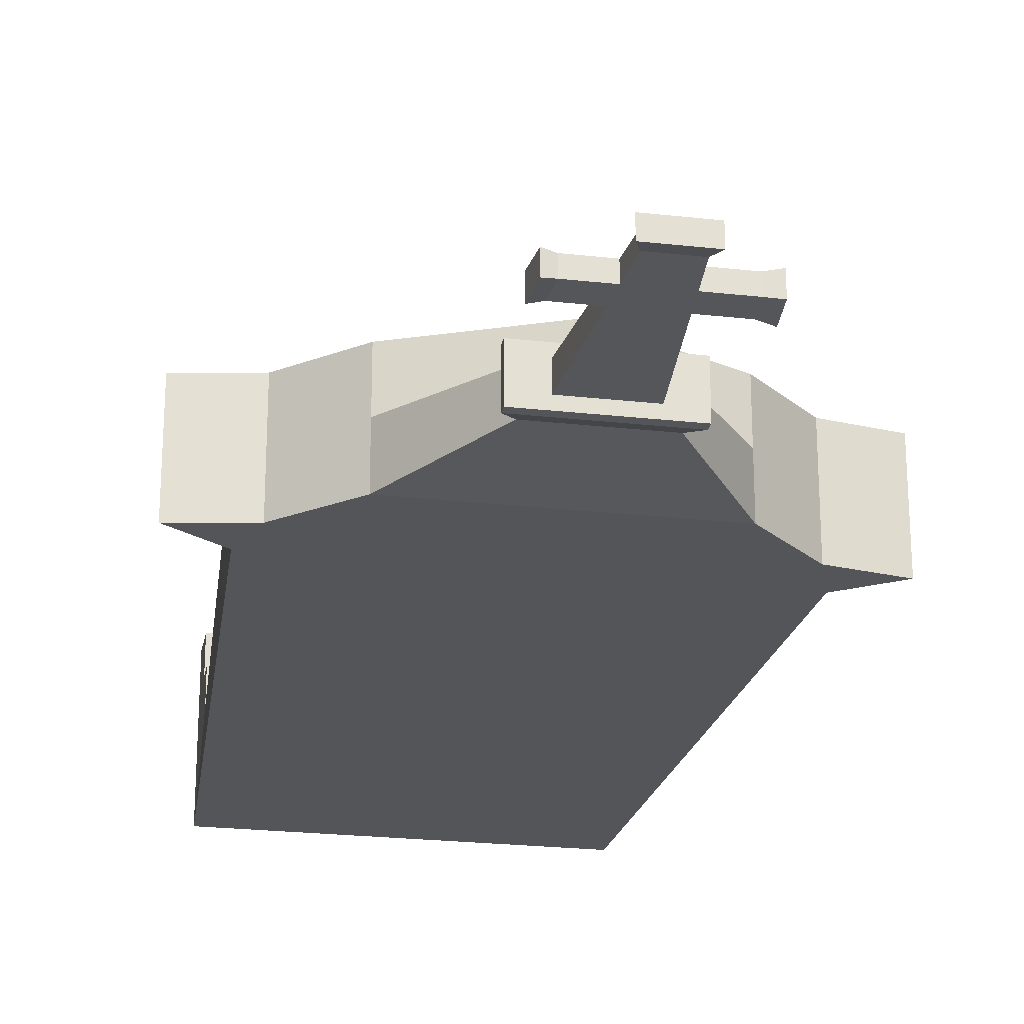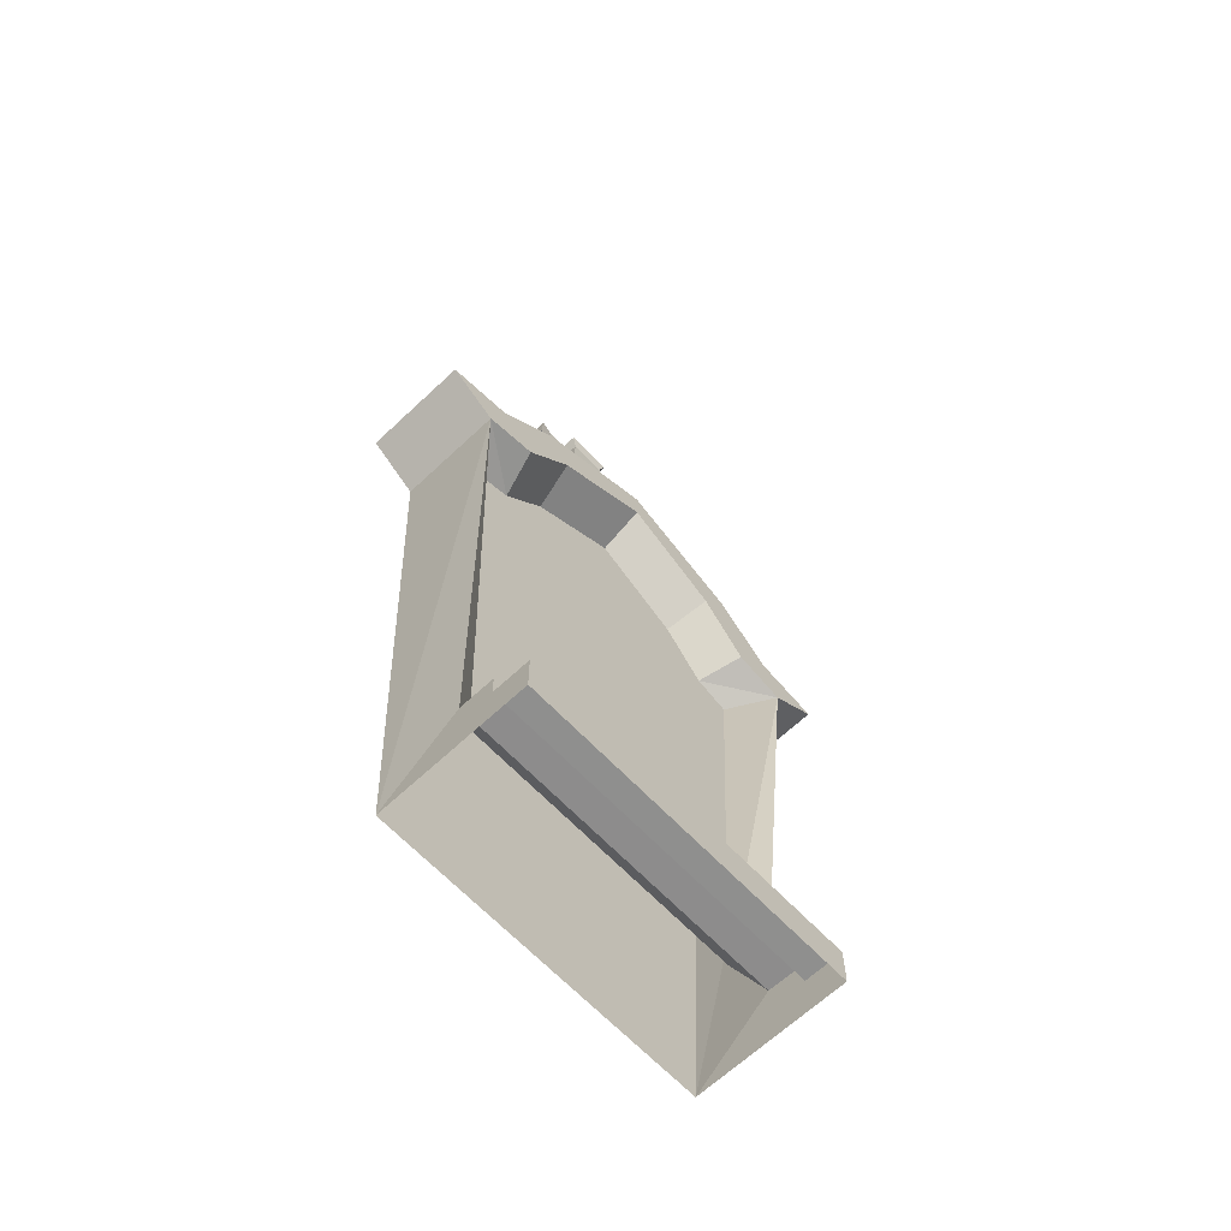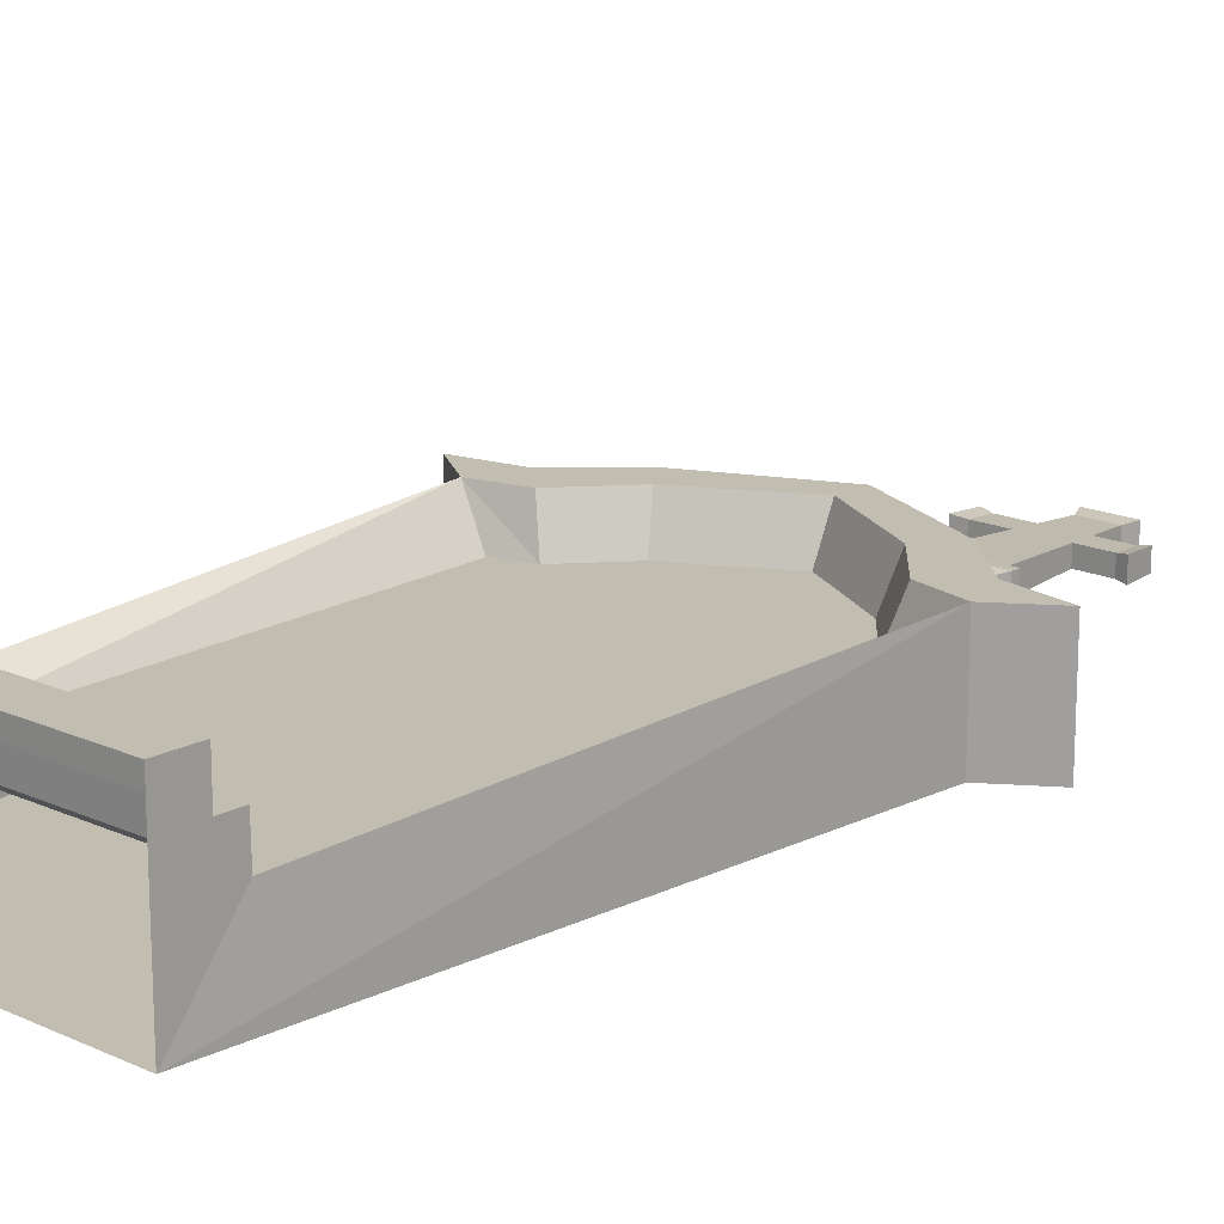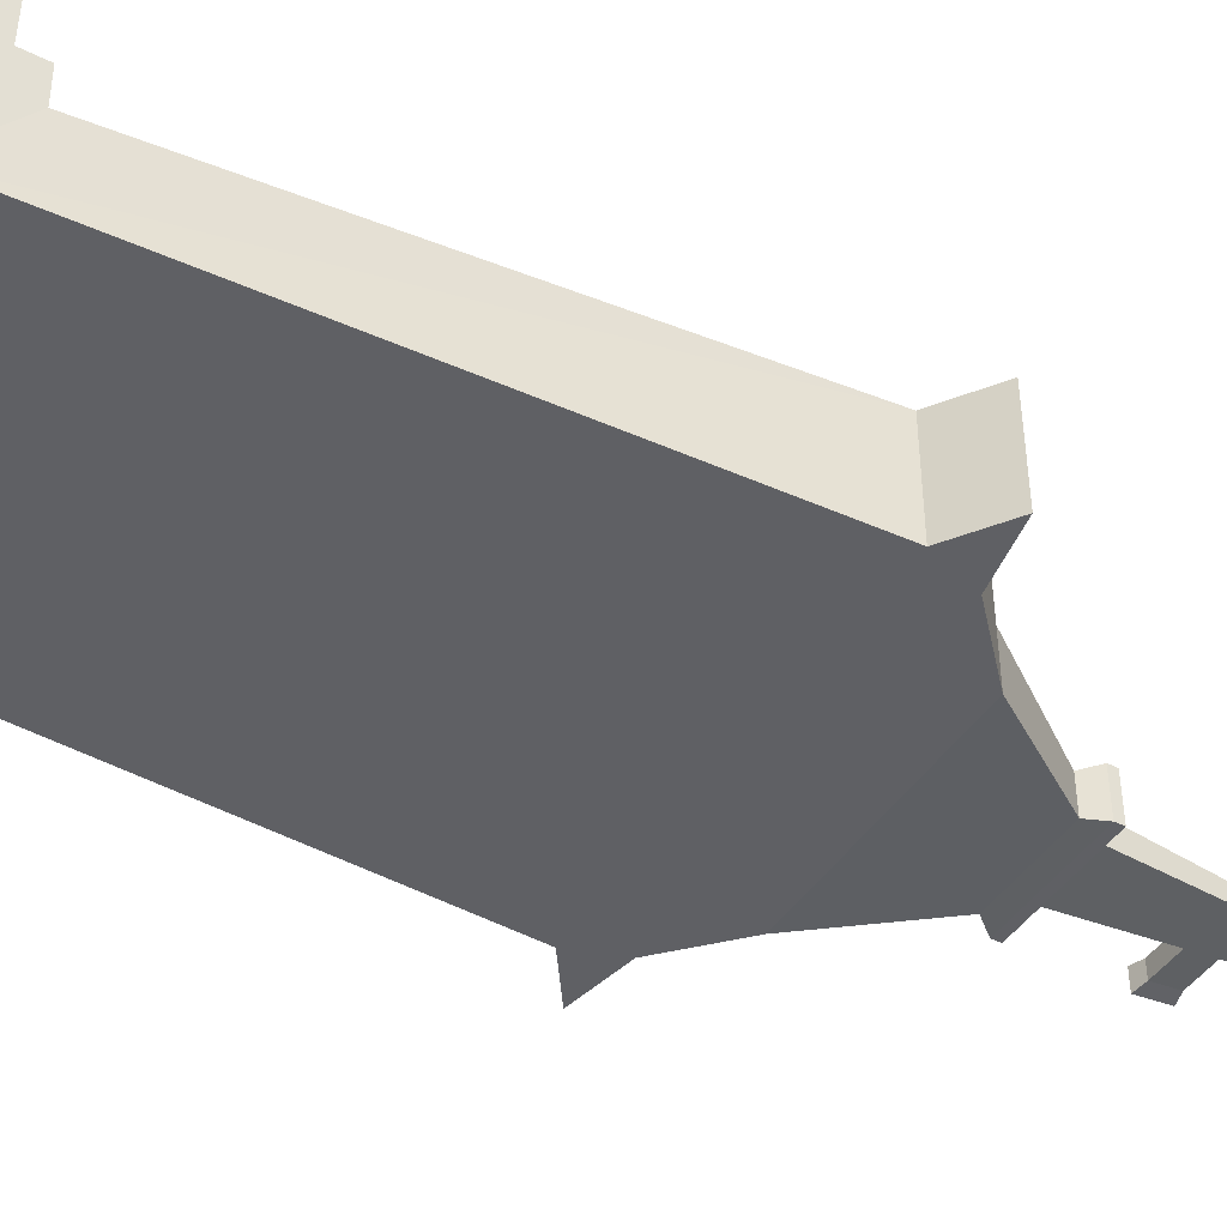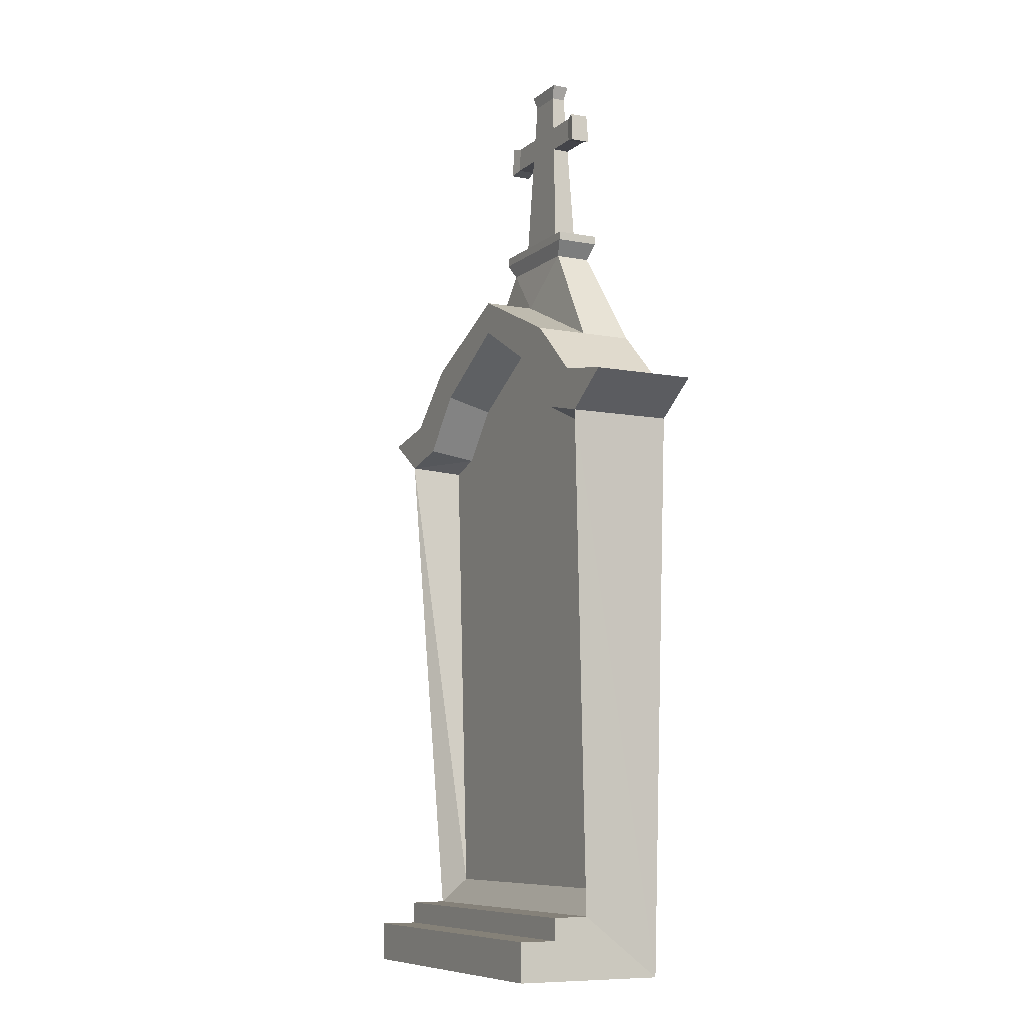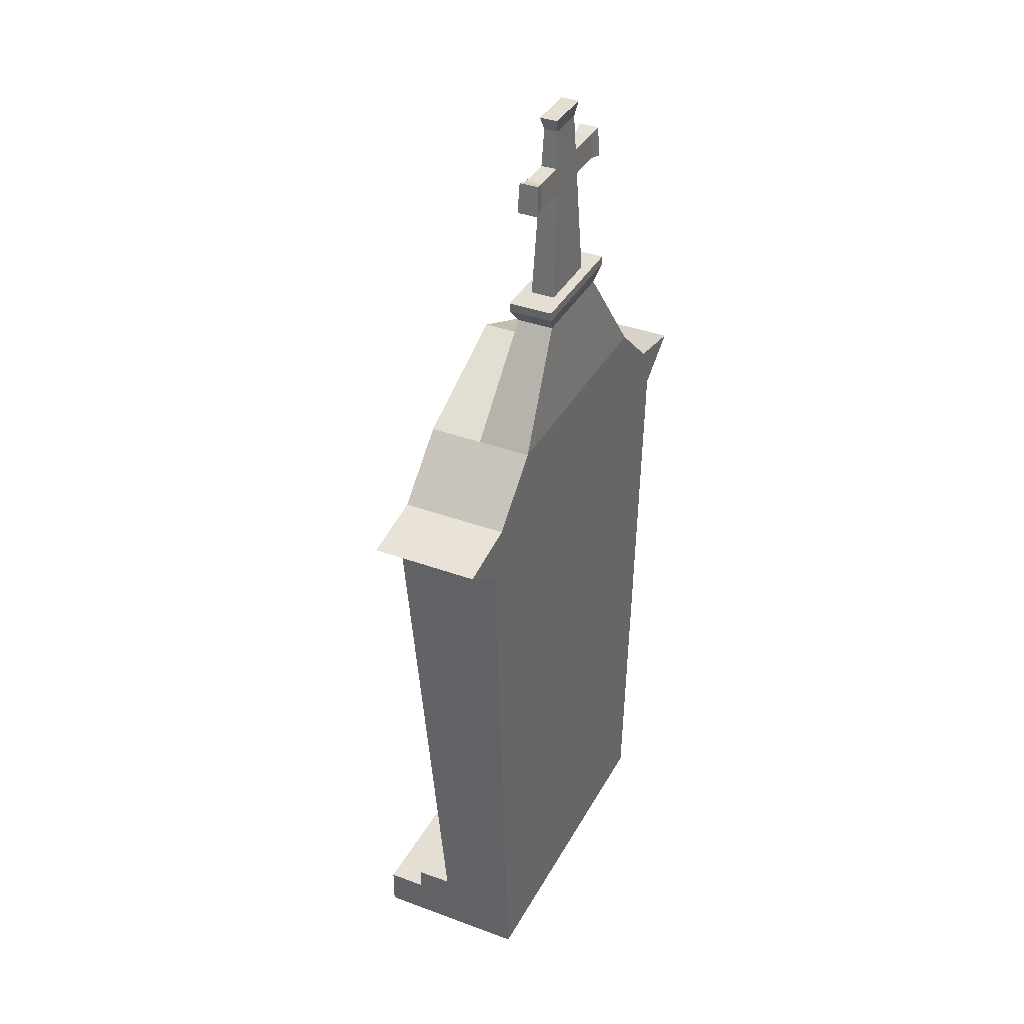
<metadata>
{"format":"obj","ext":"obj","renderer":"f3d","projection":"perspective","resolution":1024,"background":"white","views":[{"elev":-24.0,"azim":169.4,"up":"+Z"},{"elev":-65.1,"azim":-46.6,"up":"+Y"},{"elev":16.9,"azim":42.6,"up":"+Z"},{"elev":-43.7,"azim":59.4,"up":"+Z"},{"elev":-8.5,"azim":63.0,"up":"+Y"},{"elev":36.9,"azim":115.6,"up":"+Y"}]}
</metadata>
<code>
o lapide6_Plane.002
v 1.512 0.5552 0.3204
v -1.512 0.5552 0.3204
v 1.77 5.083 0.5561
v -1.769 5.083 0.5561
v 0.000405 6.182 0.5561
v -0.8792 5.687 0.5561
v 0.88 5.687 0.5561
v -1.303 5.193 0.5561
v 1.304 5.193 0.5561
v 2.21 5.385 0.5561
v -2.209 5.385 0.5561
v 0.000405 6.484 0.5561
v -1.098 5.989 0.5561
v 1.099 5.989 0.5561
v -1.627 5.495 0.5561
v 1.628 5.495 0.5561
v 1.285 0.7867 0.163
v -1.284 0.7867 0.163
v 1.503 5.004 0.163
v -1.502 5.004 0.163
v 0.000405 6.004 0.163
v -0.8002 5.554 0.163
v 0.801 5.554 0.163
v -1.186 5.104 0.163
v 1.187 5.104 0.163
v 1.512 -0.000314 -0.3878
v -1.512 -0.000314 -0.3878
v 1.77 5.083 -0.3878
v -1.769 5.083 -0.3878
v 2.21 5.385 -0.3878
v -2.209 5.385 -0.3878
v 1.099 5.989 -0.3878
v -1.098 5.989 -0.3878
v -1.627 5.495 -0.3878
v 1.628 5.495 -0.3878
v 1.099 5.989 0.08417
v 0.000405 6.484 0.08417
v -1.098 5.989 0.08417
v 0.5583 7.142 -0.3527
v -0.4531 6.925 -0.3151
v 0.4539 6.925 -0.3151
v 0.4539 6.925 0.01152
v -0.5575 7.142 -0.3527
v -0.4531 6.925 0.01152
v -0.5575 7.142 0.04912
v -0.5575 7.064 -0.3527
v 0.5583 7.064 -0.3527
v 0.5583 7.064 0.04912
v 0.5583 7.142 0.04912
v -0.5575 7.064 0.04912
v 0.2995 7.142 -0.2595
v -0.2987 7.142 -0.2595
v -0.2987 7.142 -0.04408
v 0.2995 7.142 -0.04408
v 0.1709 8.67 -0.2132
v -0.1701 8.67 -0.2132
v -0.1701 8.67 -0.09039
v 0.1709 8.67 -0.09039
v 0.2208 8.791 -0.2312
v -0.22 8.791 -0.2312
v -0.22 8.791 -0.07242
v 0.2208 8.791 -0.07242
v 0.1989 8.338 -0.08033
v -0.1981 8.338 -0.08033
v -0.1981 8.338 -0.2233
v 0.1989 8.338 -0.2233
v -0.2172 8.111 -0.07345
v -0.2172 8.111 -0.2302
v 0.218 8.111 -0.07345
v 0.218 8.111 -0.2302
v -0.5233 8.338 -0.08033
v -0.5233 8.338 -0.2233
v -0.5424 8.111 -0.07345
v -0.5424 8.111 -0.2302
v 0.5085 8.338 -0.08033
v 0.5085 8.338 -0.2233
v 0.5276 8.111 -0.07345
v 0.5276 8.111 -0.2302
v 0.6027 8.359 -0.06685
v 0.6027 8.359 -0.2368
v 0.6254 8.09 -0.05867
v 0.6254 8.09 -0.2449
v -0.6413 8.365 -0.06362
v -0.6413 8.365 -0.24
v -0.6649 8.085 -0.05514
v -0.6649 8.085 -0.2485
v 1.512 0.5494 0.6373
v -1.512 0.5494 0.6373
v 1.512 0.351 0.6373
v -1.512 0.351 0.6373
v 1.512 0.351 0.9733
v -1.512 0.351 0.9733
v 1.512 0 0.9733
v -1.512 0 0.9733
f 5 12 6
f 6 13 8
f 3 10 9
f 12 5 7
f 11 4 8
f 23 7 5
f 8 24 6
f 25 9 7
f 24 8 4
f 9 25 3
f 4 2 18
f 18 2 17
f 6 22 5
f 3 17 1
f 20 18 24
f 30 10 28
f 27 2 4
f 35 16 30
f 29 28 27
f 28 35 30
f 36 14 16
f 31 11 34
f 50 44 48
f 29 4 31
f 78 82 77
f 38 13 37
f 26 28 3
f 44 50 40
f 39 43 52
f 40 33 44
f 41 40 47
f 52 43 53
f 36 42 37
f 48 42 47
f 68 74 65
f 49 48 39
f 39 47 43
f 45 50 49
f 54 49 51
f 57 64 58
f 45 49 54
f 64 57 65
f 58 63 55
f 65 72 64
f 85 83 86
f 61 57 62
f 57 61 56
f 62 58 59
f 59 60 62
f 64 67 63
f 74 68 73
f 76 66 75
f 66 70 65
f 67 53 69
f 53 67 52
f 69 54 51
f 70 51 68
f 85 73 71
f 73 67 64
f 50 45 46
f 59 55 60
f 75 79 76
f 69 77 63
f 77 69 78
f 78 70 66
f 79 81 82
f 77 81 75
f 82 78 76
f 65 56 66
f 15 13 38
f 74 86 72
f 86 74 85
f 83 71 72
f 18 17 24
f 20 4 18
f 19 17 3
f 21 22 23
f 22 24 23
f 93 26 91
f 23 24 25
f 19 25 17
f 31 34 29
f 34 33 29
f 37 12 36
f 51 39 52
f 42 44 37
f 44 38 37
f 53 45 54
f 89 87 90
f 91 89 92
f 93 91 94
f 89 26 87
f 27 94 92
f 2 27 88
f 87 1 88
f 34 15 38
f 14 7 9
f 40 41 33
f 33 34 38
f 36 16 35
f 42 36 41
f 32 28 33
f 32 35 28
f 32 36 35
f 12 13 6
f 13 15 8
f 10 16 9
f 14 12 7
f 15 11 8
f 21 23 5
f 24 22 6
f 23 25 7
f 20 24 4
f 25 19 3
f 2 1 17
f 22 21 5
f 10 3 28
f 29 27 4
f 16 10 30
f 28 26 27
f 11 15 34
f 44 42 48
f 4 11 31
f 82 81 77
f 13 12 37
f 1 26 3
f 50 46 40
f 33 38 44
f 40 46 47
f 43 45 53
f 42 41 47
f 74 72 65
f 48 47 39
f 47 46 43
f 50 48 49
f 49 39 51
f 64 63 58
f 57 56 65
f 63 66 55
f 72 71 64
f 83 84 86
f 57 58 62
f 61 60 56
f 58 55 59
f 60 61 62
f 67 69 63
f 68 67 73
f 66 63 75
f 70 68 65
f 53 54 69
f 67 68 52
f 70 69 51
f 51 52 68
f 83 85 71
f 71 73 64
f 45 43 46
f 55 56 60
f 79 80 76
f 77 75 63
f 69 70 78
f 76 78 66
f 80 79 82
f 81 79 75
f 80 82 76
f 56 55 66
f 86 84 72
f 74 73 85
f 84 83 72
f 17 25 24
f 26 89 91
f 12 14 36
f 87 88 90
f 89 90 92
f 91 92 94
f 26 1 87
f 90 27 92
f 27 90 88
f 1 2 88
f 16 14 9
f 41 32 33
f 36 32 41
f 28 29 33

</code>
